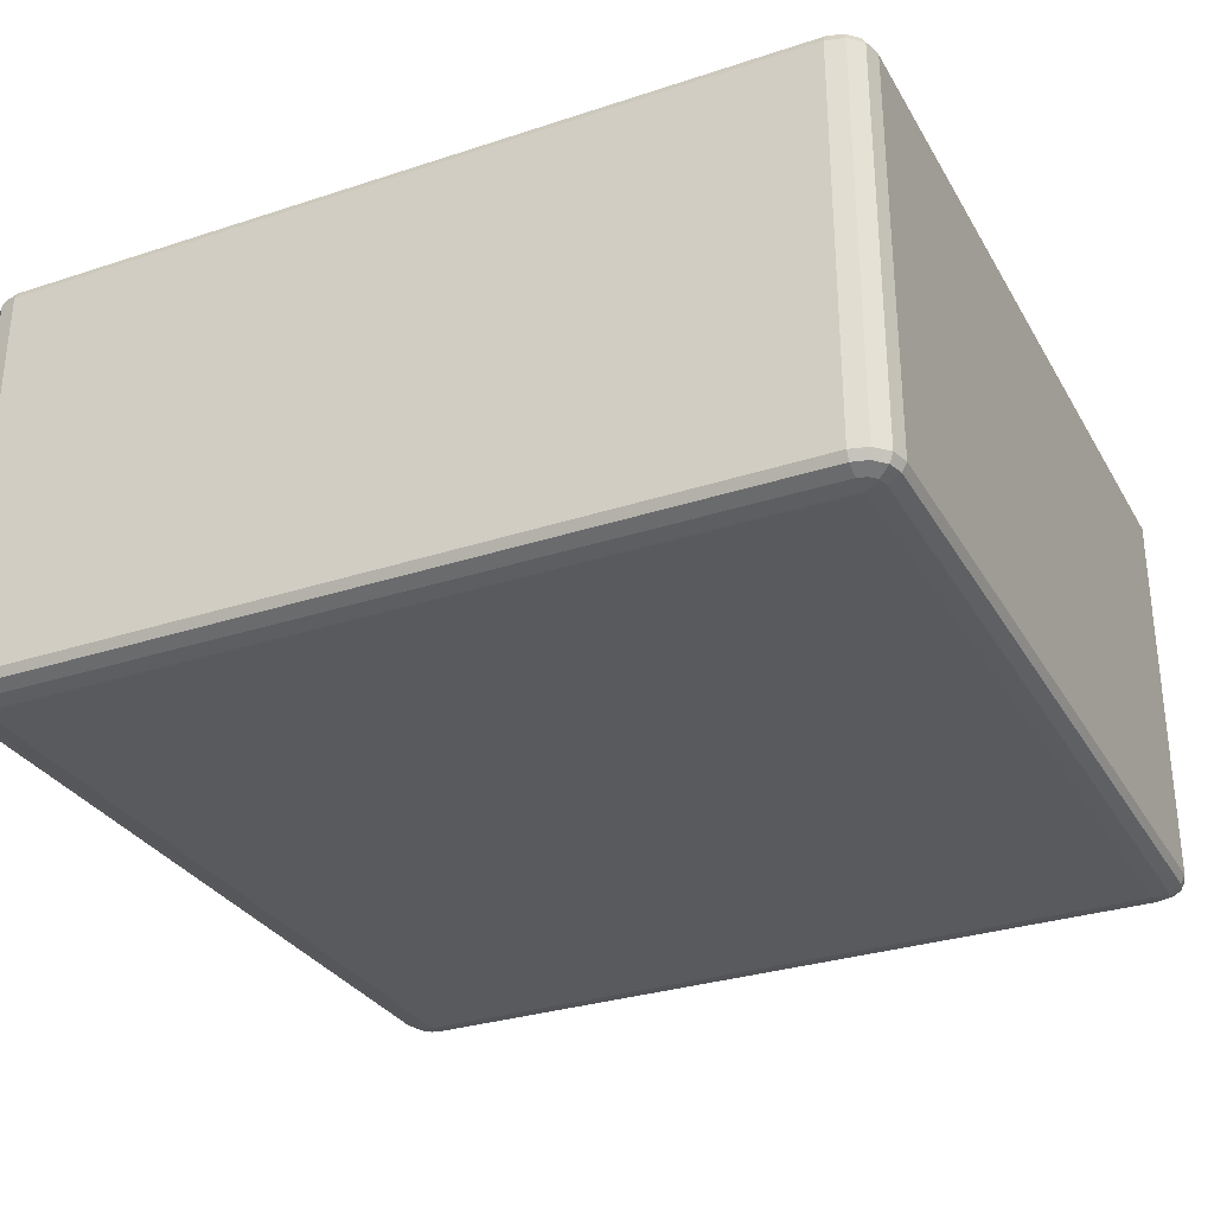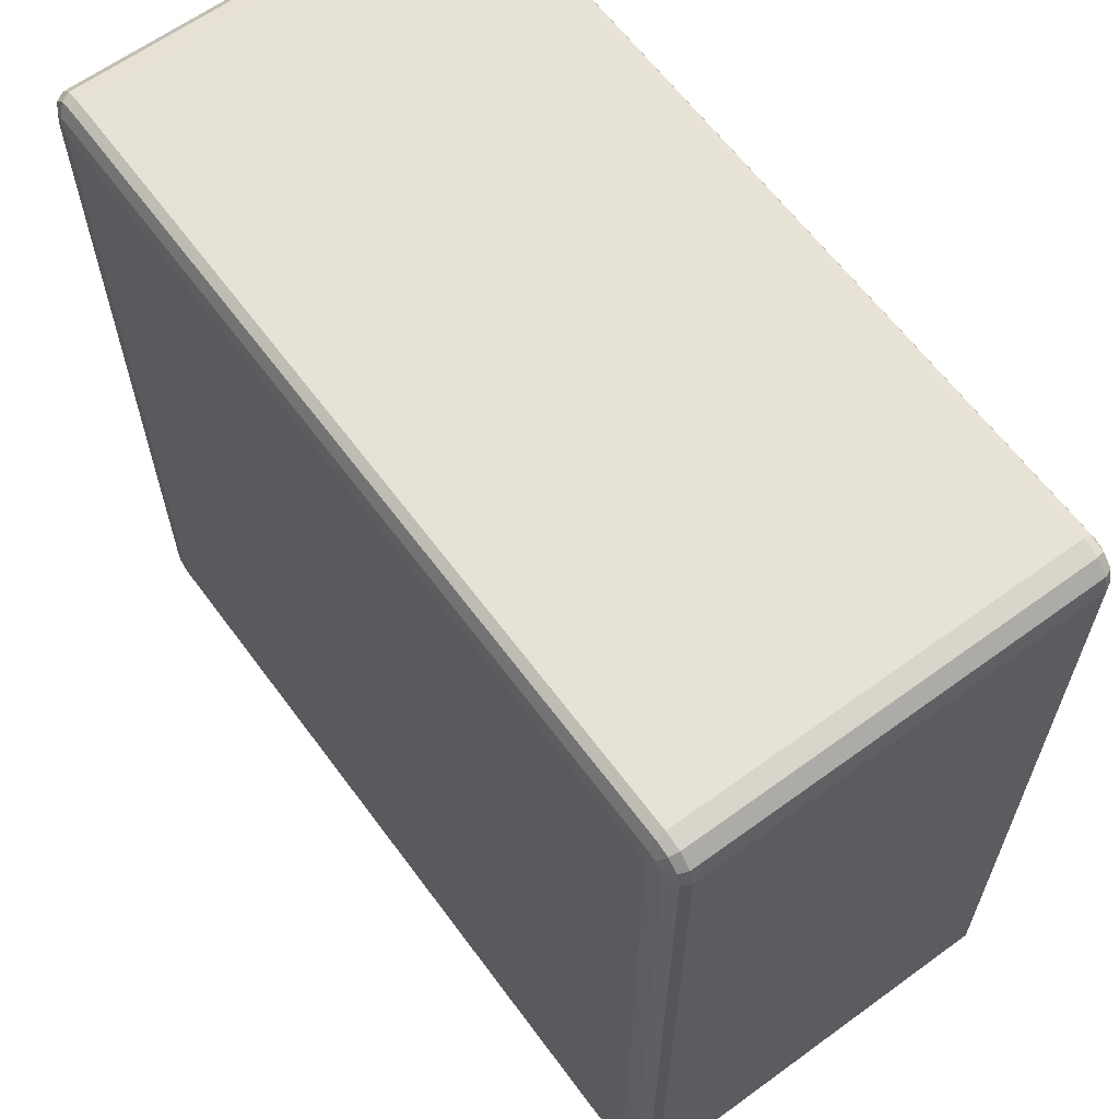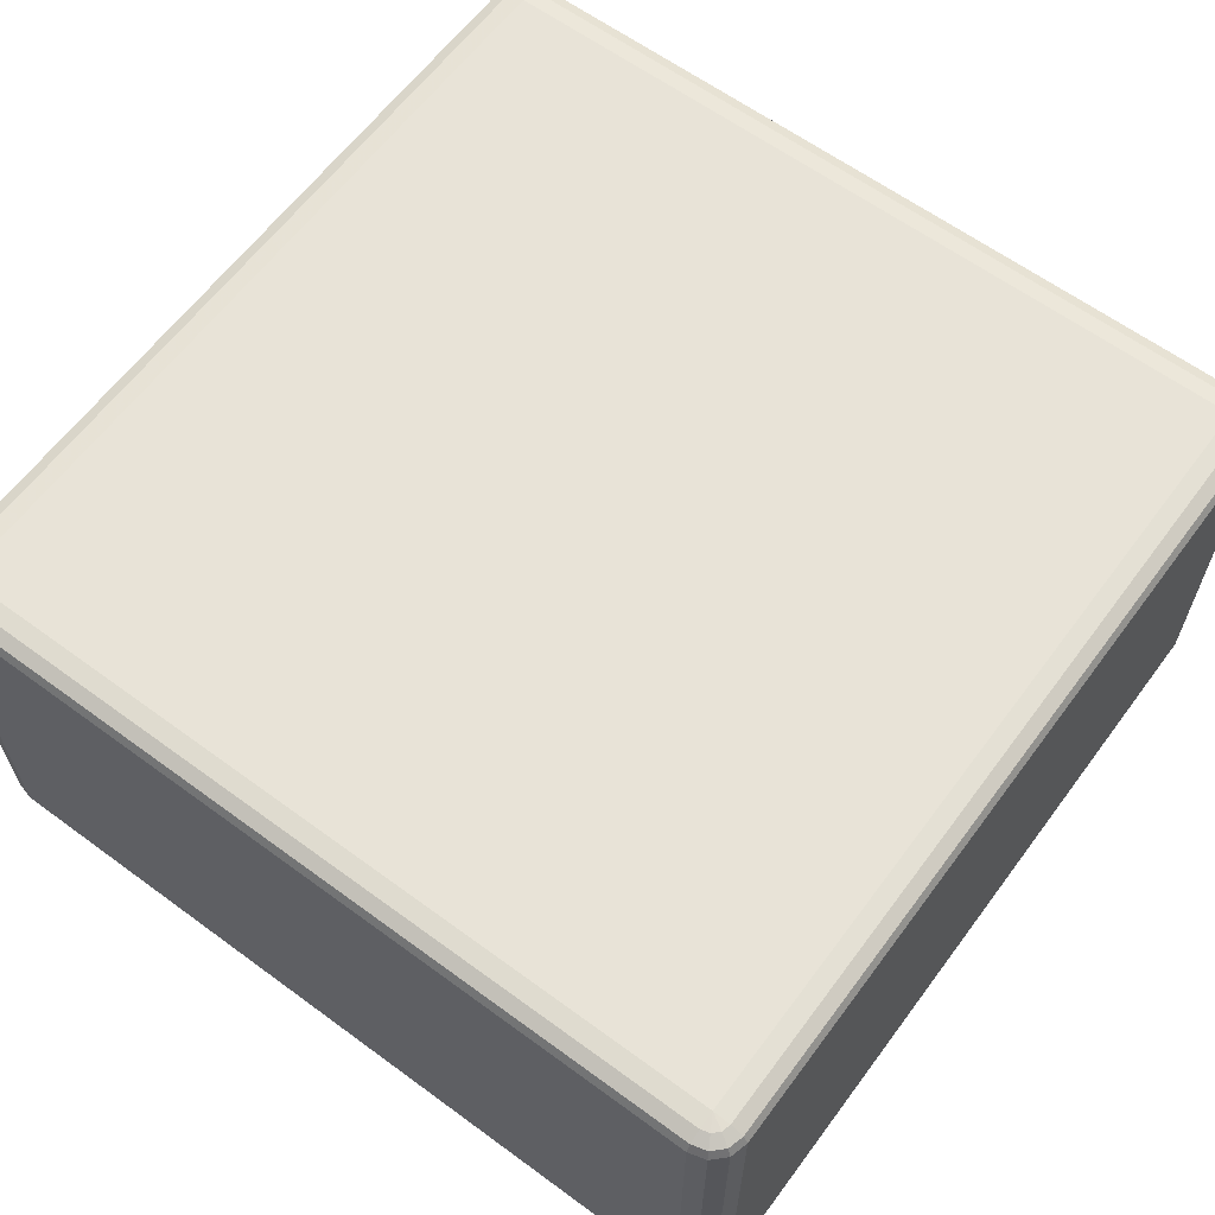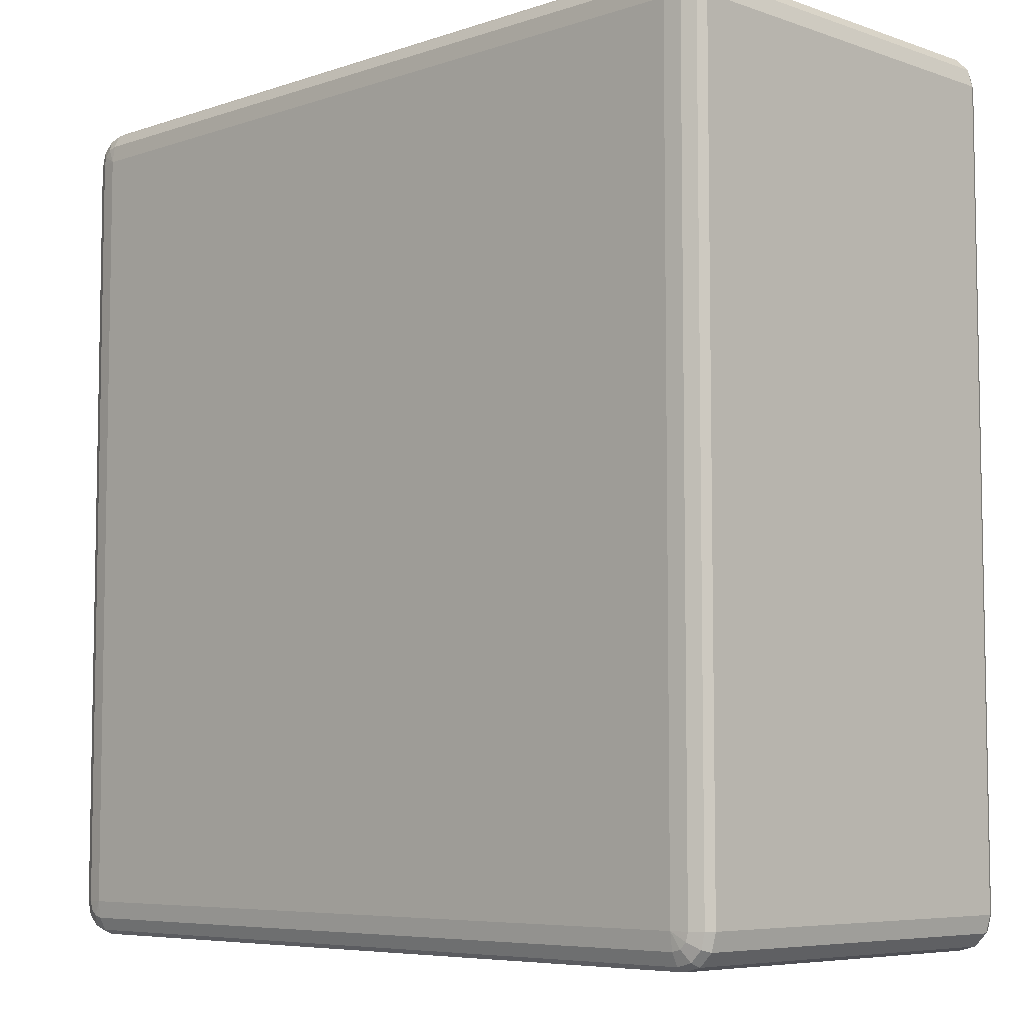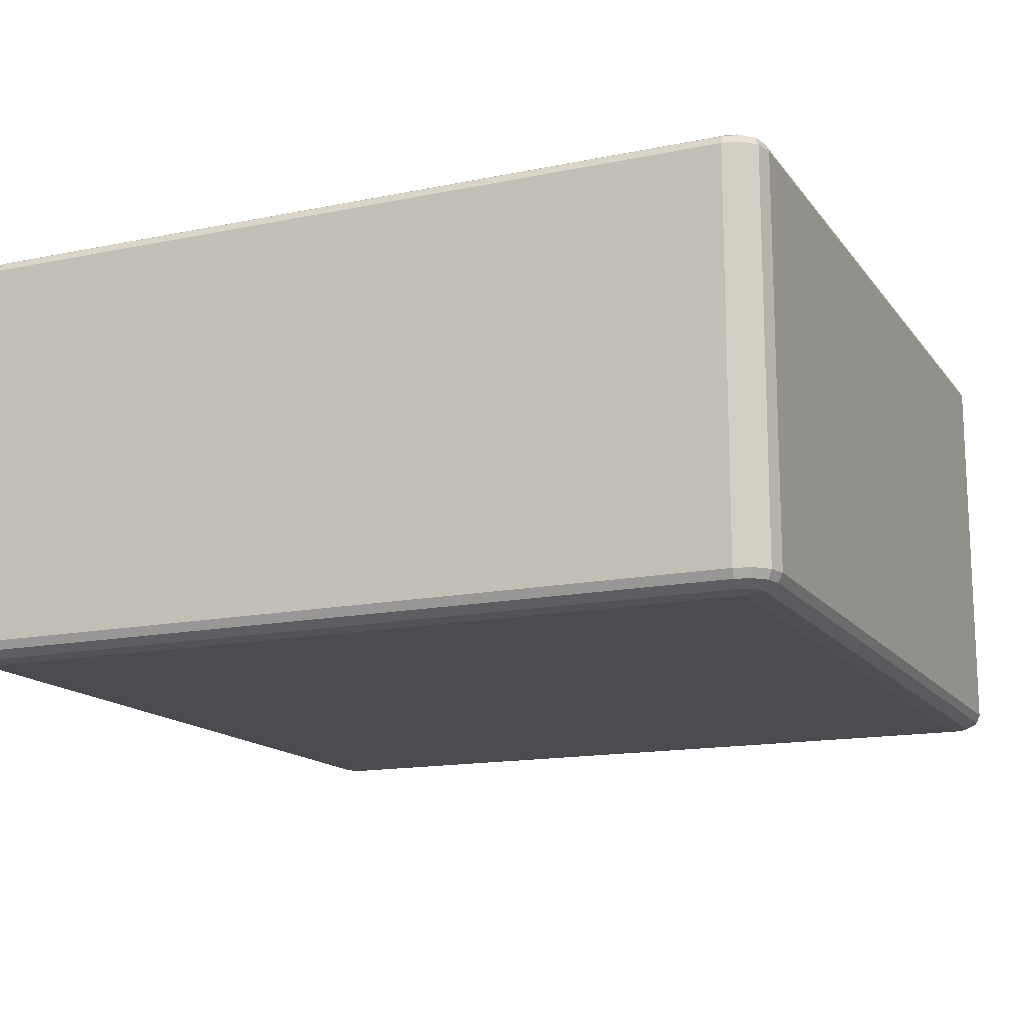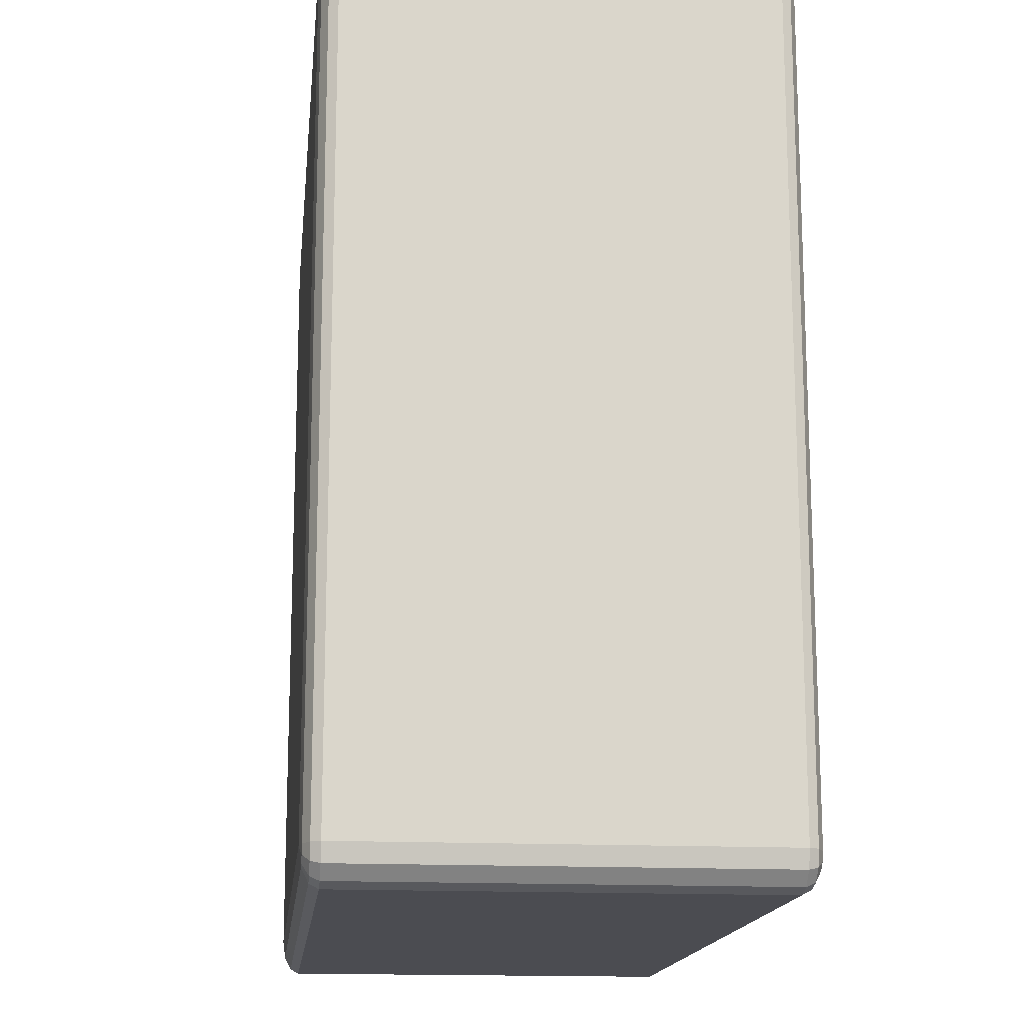
<metadata>
{"format":"obj","ext":"obj","renderer":"f3d","projection":"perspective","resolution":1024,"background":"white","views":[{"elev":-30.7,"azim":25.3,"up":"+Z"},{"elev":63.0,"azim":53.6,"up":"+Y"},{"elev":62.4,"azim":-53.4,"up":"+Z"},{"elev":-6.5,"azim":-135.3,"up":"+Y"},{"elev":-15.0,"azim":113.7,"up":"+Z"},{"elev":-15.5,"azim":-96.0,"up":"+Y"}]}
</metadata>
<code>
v 1350 -6150 378
v 1350 -6150 -82
v 1330 -6145 -82
v 1330 -6145 378
v 1315 -6130 -82
v 1315 -6130 378
v 1310 -6110 -82
v 1310 -6110 378
v 1310 -5190 -82
v 1310 -5190 378
v 1315 -5170 -82
v 1315 -5170 378
v 1330 -5155 -82
v 1330 -5155 378
v 1350 -5150 -82
v 1350 -5150 378
v 2270 -5150 -82
v 2270 -5150 378
v 2290 -5155 -82
v 2290 -5155 378
v 2305 -5170 -82
v 2305 -5170 378
v 2310 -5190 -82
v 2310 -5190 378
v 2310 -6110 -82
v 2310 -6110 378
v 2305 -6130 -82
v 2305 -6130 378
v 2290 -6145 -82
v 2290 -6145 378
v 2270 -6150 -82
v 2270 -6150 378
v 1350 -6145 388
v 1333 -6140 388
v 2270 -6145 388
v 1320 -6127 388
v 2287 -6140 388
v 1315 -6110 388
v 2300 -6127 388
v 1315 -5190 388
v 2305 -6110 388
v 1320 -5173 388
v 2305 -5190 388
v 1333 -5160 388
v 2300 -5173 388
v 1350 -5155 388
v 2287 -5160 388
v 2270 -5155 388
v 2280 -5173 395.3
v 2270 -5170 395.3
v 1350 -5170 395.3
v 1340 -5173 395.3
v 1350 -5190 398
v 1333 -5180 395.3
v 1330 -5190 395.3
v 2270 -5190 398
v 1330 -6110 395.3
v 1350 -6110 398
v 1333 -6120 395.3
v 1340 -6127 395.3
v 1350 -6130 395.3
v 2270 -6110 398
v 2270 -6130 395.3
v 2280 -6127 395.3
v 2287 -6120 395.3
v 2290 -6110 395.3
v 2290 -5190 395.3
v 2287 -5180 395.3
v 1333 -6140 -92
v 1350 -6145 -92
v 1320 -6127 -92
v 2270 -6145 -92
v 1315 -6110 -92
v 2287 -6140 -92
v 1315 -5190 -92
v 2300 -6127 -92
v 1320 -5173 -92
v 2305 -6110 -92
v 1333 -5160 -92
v 2305 -5190 -92
v 1350 -5155 -92
v 2300 -5173 -92
v 2270 -5155 -92
v 2287 -5160 -92
v 2270 -5170 -99.32
v 2280 -5173 -99.32
v 2287 -5180 -99.32
v 2290 -5190 -99.32
v 2270 -5190 -102
v 2290 -6110 -99.32
v 1350 -5170 -99.32
v 2287 -6120 -99.32
v 1340 -5173 -99.32
v 2280 -6127 -99.32
v 1333 -5180 -99.32
v 1350 -5190 -102
v 1330 -5190 -99.32
v 1330 -6110 -99.32
v 2270 -6110 -102
v 1350 -6110 -102
v 1333 -6120 -99.32
v 2270 -6130 -99.32
v 1340 -6127 -99.32
v 1350 -6130 -99.32
f 3 2 1
f 1 4 3
f 5 3 4
f 4 6 5
f 7 5 6
f 6 8 7
f 9 7 8
f 8 10 9
f 11 9 10
f 10 12 11
f 13 11 12
f 12 14 13
f 15 13 14
f 14 16 15
f 17 15 16
f 16 18 17
f 19 17 18
f 18 20 19
f 21 19 20
f 20 22 21
f 23 21 22
f 22 24 23
f 25 23 24
f 24 26 25
f 27 25 26
f 26 28 27
f 29 27 28
f 28 30 29
f 31 29 30
f 30 32 31
f 2 31 32
f 32 1 2
f 4 1 33
f 33 34 4
f 6 4 34
f 35 33 1
f 1 32 35
f 34 36 6
f 8 6 36
f 37 35 32
f 32 30 37
f 36 38 8
f 10 8 38
f 39 37 30
f 30 28 39
f 38 40 10
f 12 10 40
f 41 39 28
f 28 26 41
f 40 42 12
f 14 12 42
f 43 41 26
f 26 24 43
f 42 44 14
f 16 14 44
f 45 43 24
f 24 22 45
f 44 46 16
f 18 16 46
f 47 45 22
f 22 20 47
f 20 18 48
f 48 47 20
f 46 48 18
f 45 47 49
f 47 48 50
f 50 49 47
f 48 46 51
f 51 50 48
f 52 51 46
f 46 44 52
f 50 51 53
f 51 52 53
f 54 52 44
f 52 54 53
f 44 42 54
f 55 54 42
f 54 55 53
f 42 40 55
f 53 56 50
f 49 50 56
f 57 55 40
f 40 38 57
f 58 53 55
f 55 57 58
f 56 53 58
f 59 57 38
f 57 59 58
f 38 36 59
f 60 59 36
f 59 60 58
f 36 34 60
f 61 60 34
f 60 61 58
f 34 33 61
f 62 58 61
f 58 62 56
f 63 61 33
f 61 63 62
f 33 35 63
f 64 63 35
f 63 64 62
f 35 37 64
f 65 64 37
f 64 65 62
f 37 39 65
f 65 66 62
f 66 65 39
f 56 62 66
f 39 41 66
f 67 66 41
f 66 67 56
f 41 43 67
f 67 68 56
f 68 67 43
f 68 49 56
f 43 45 68
f 49 68 45
f 2 3 69
f 69 70 2
f 31 2 70
f 71 69 3
f 3 5 71
f 70 72 31
f 29 31 72
f 73 71 5
f 5 7 73
f 72 74 29
f 27 29 74
f 75 73 7
f 7 9 75
f 74 76 27
f 25 27 76
f 77 75 9
f 9 11 77
f 76 78 25
f 23 25 78
f 79 77 11
f 11 13 79
f 78 80 23
f 21 23 80
f 81 79 13
f 13 15 81
f 80 82 21
f 19 21 82
f 83 81 15
f 15 17 83
f 17 19 84
f 84 83 17
f 82 84 19
f 81 83 85
f 83 84 86
f 86 85 83
f 84 82 87
f 87 86 84
f 88 87 82
f 82 80 88
f 87 89 86
f 88 89 87
f 86 89 85
f 90 88 80
f 80 78 90
f 85 91 81
f 91 85 89
f 79 81 91
f 92 90 78
f 78 76 92
f 91 93 79
f 77 79 93
f 94 92 76
f 76 74 94
f 93 95 77
f 75 77 95
f 91 96 93
f 93 96 95
f 89 96 91
f 95 97 75
f 95 96 97
f 73 75 97
f 97 98 73
f 98 97 96
f 71 73 98
f 96 89 99
f 99 89 88
f 88 90 99
f 92 99 90
f 94 99 92
f 96 100 98
f 99 100 96
f 98 101 71
f 98 100 101
f 69 71 101
f 102 99 94
f 100 99 102
f 102 94 74
f 74 72 102
f 101 103 69
f 101 100 103
f 70 69 103
f 102 104 100
f 103 100 104
f 104 102 72
f 103 104 70
f 72 70 104

</code>
